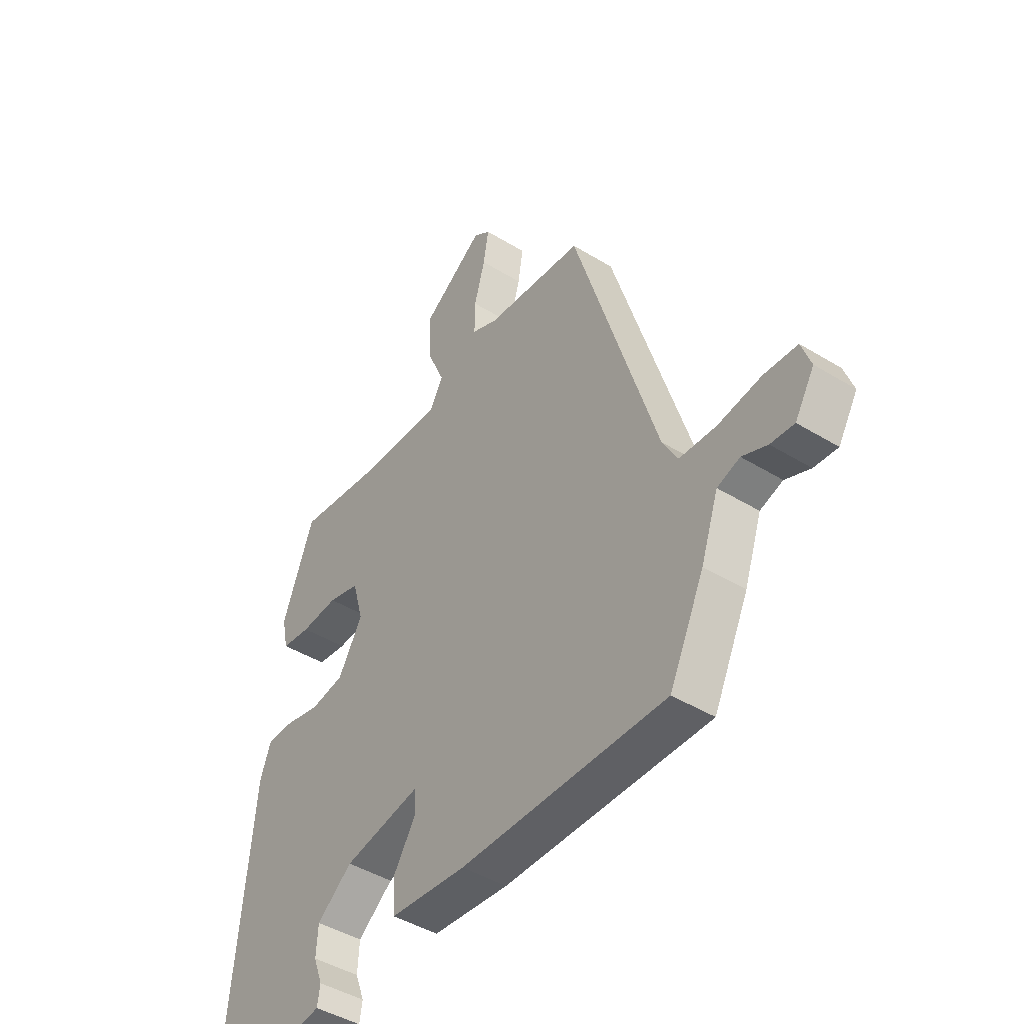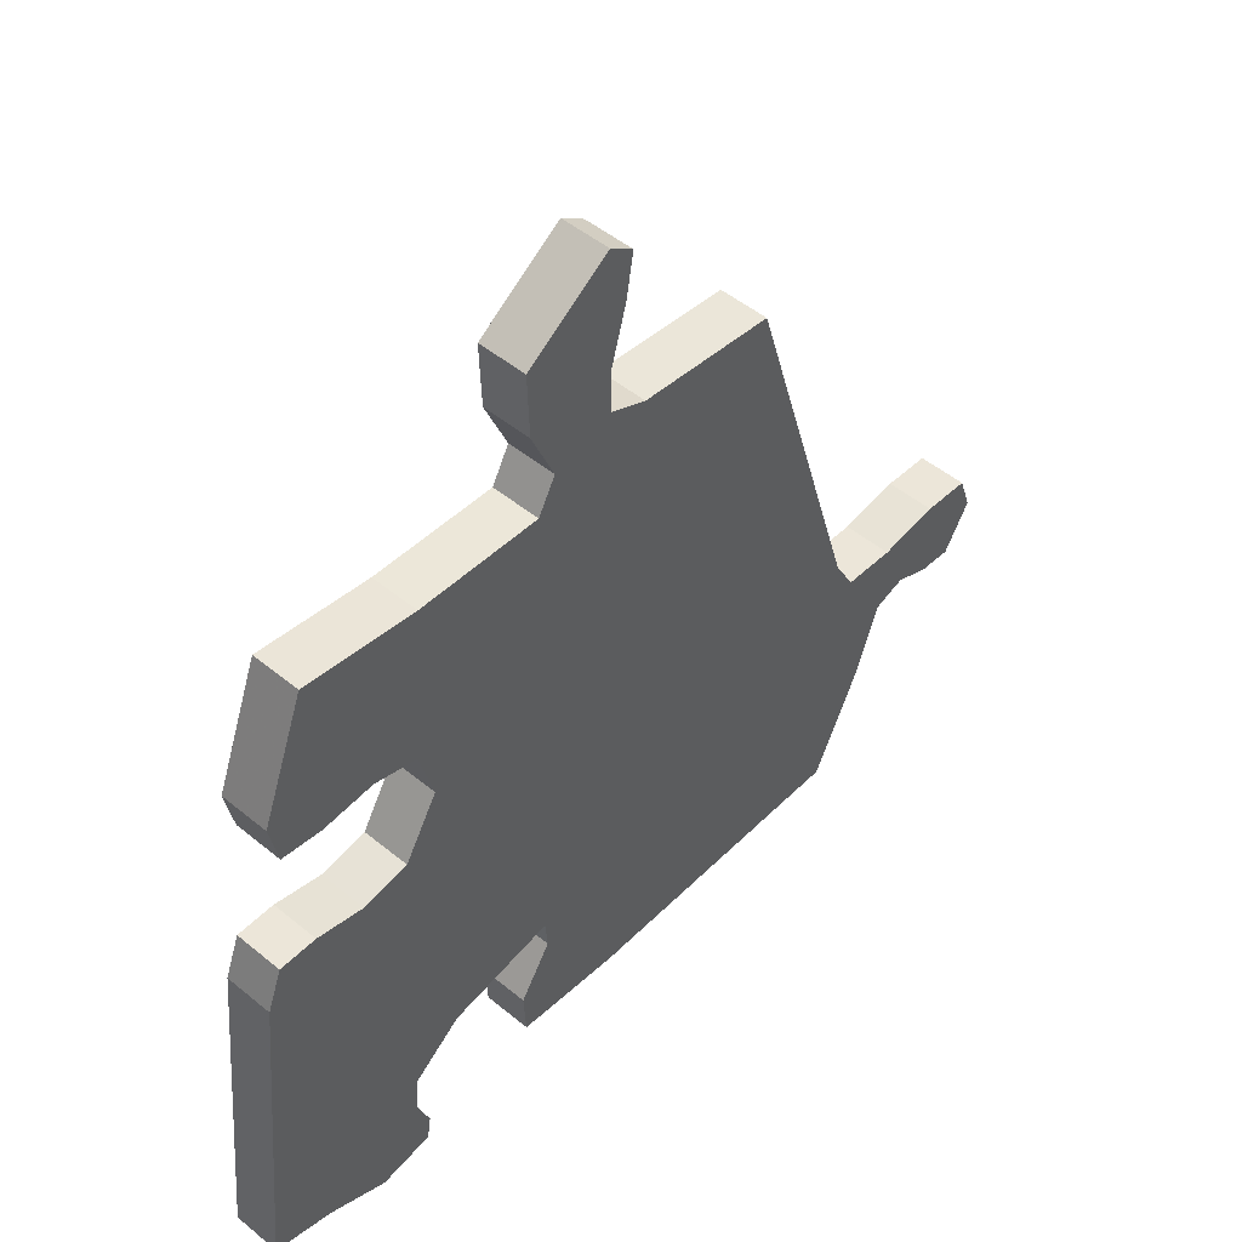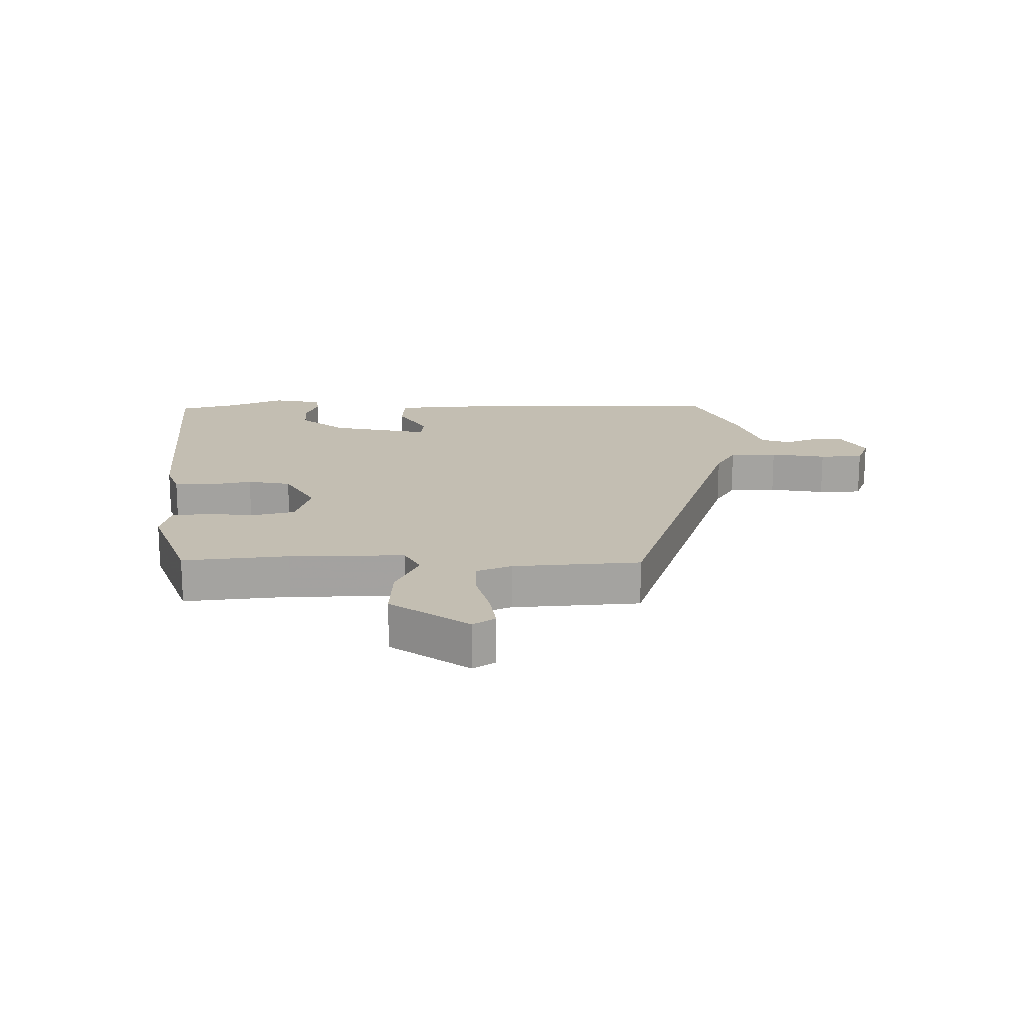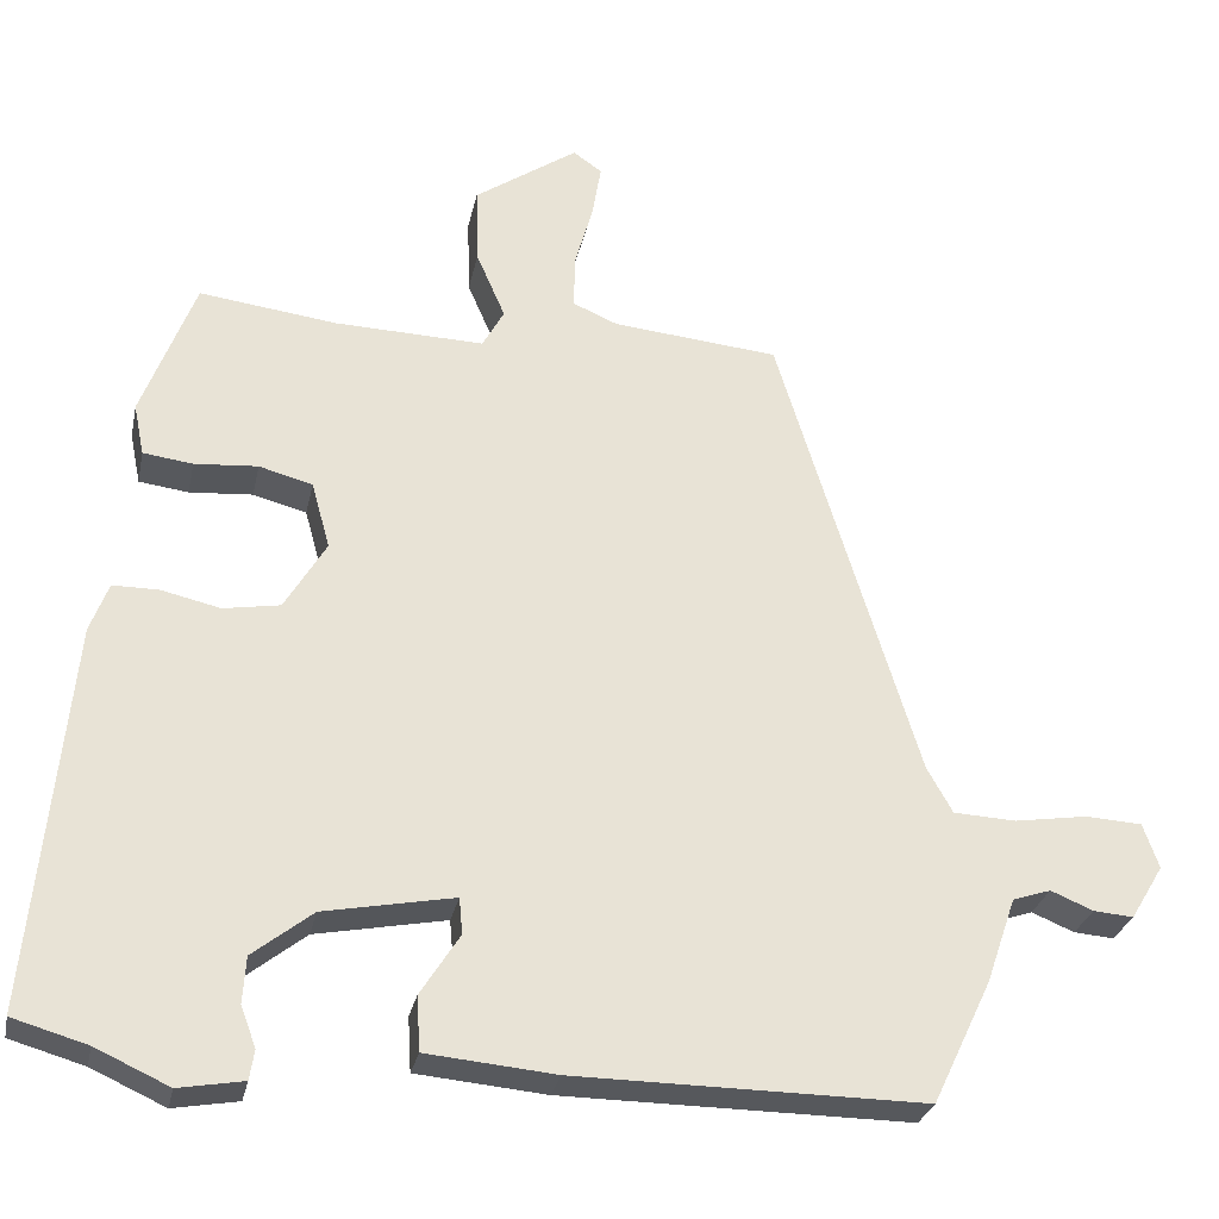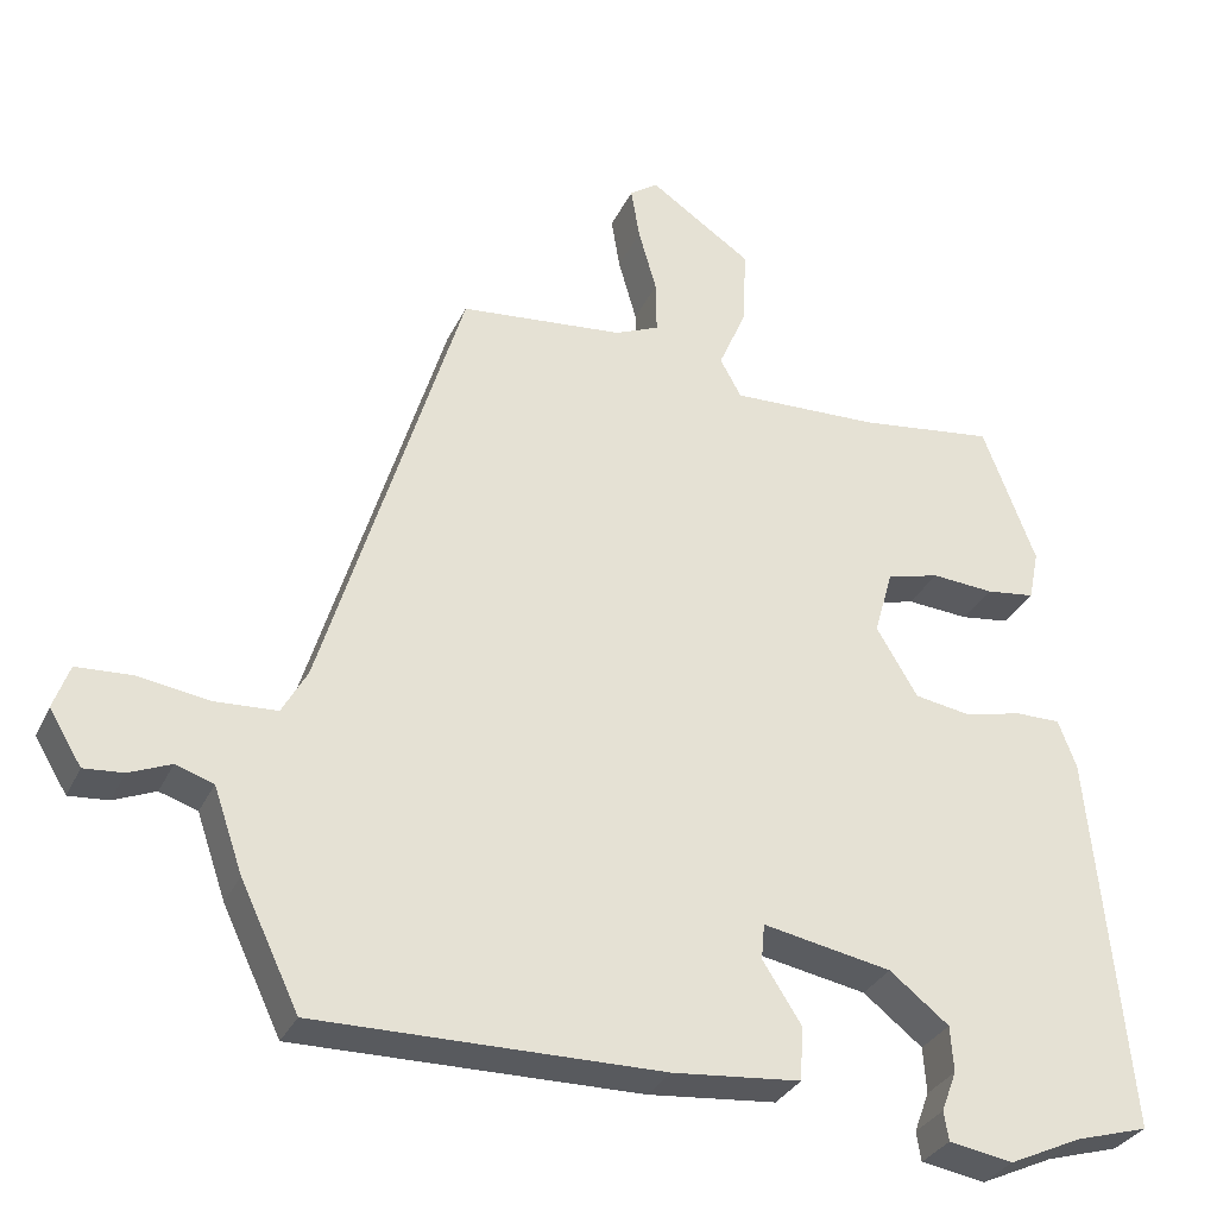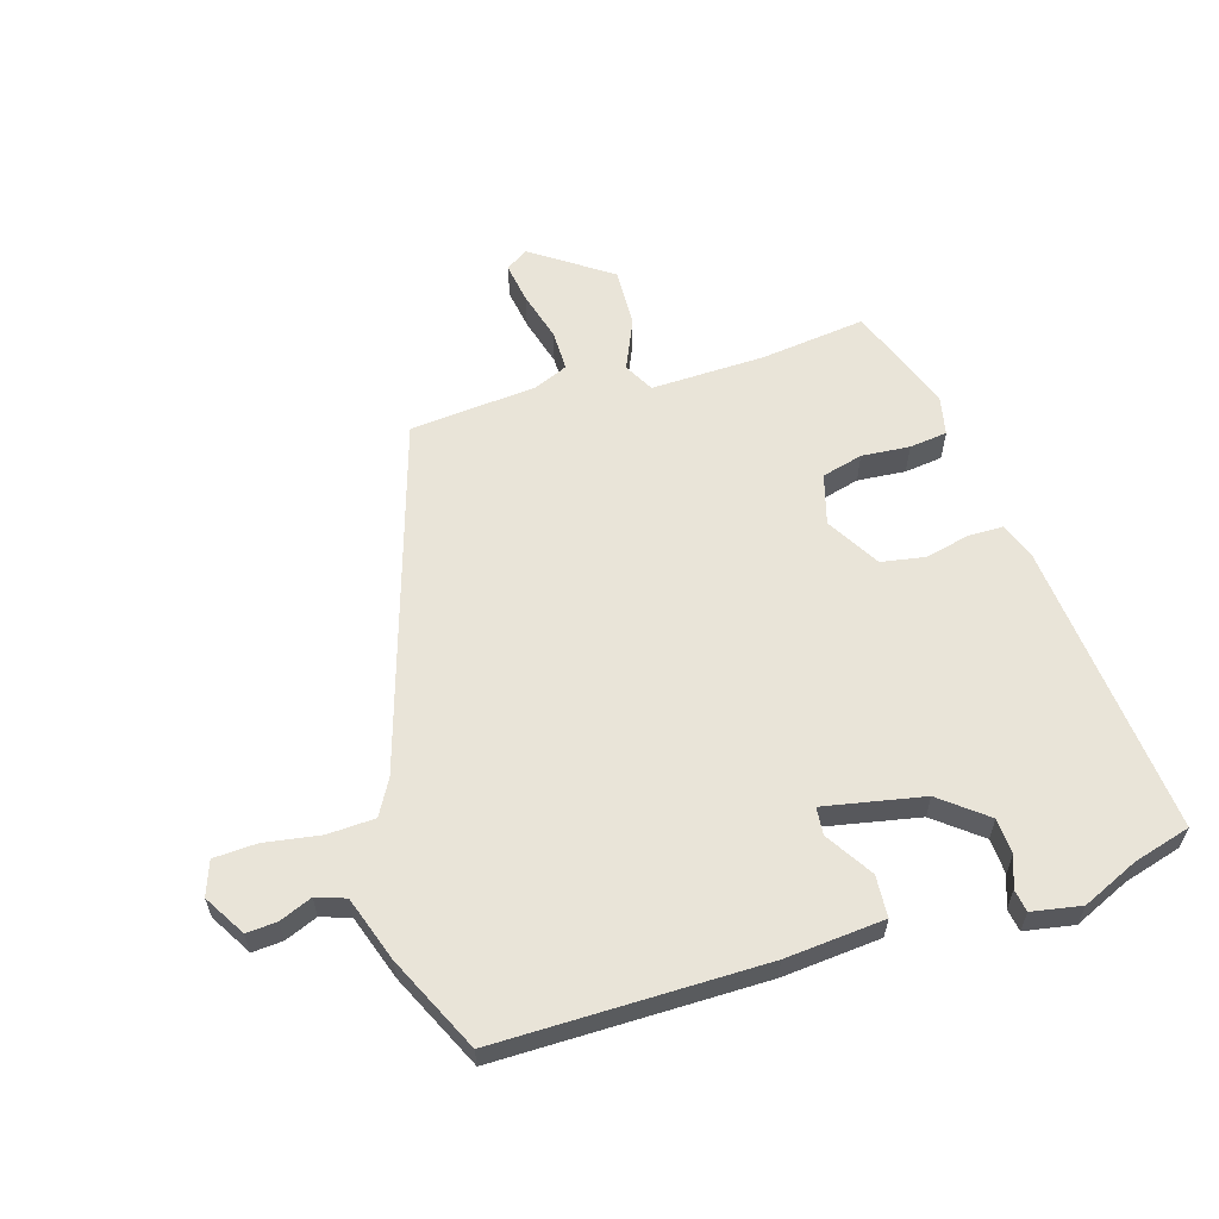
<metadata>
{"format":"obj","ext":"obj","renderer":"f3d","projection":"perspective","resolution":1024,"background":"white","views":[{"elev":-44.1,"azim":54.2,"up":"+Z"},{"elev":49.2,"azim":-47.7,"up":"+Z"},{"elev":17.5,"azim":0.4,"up":"+Y"},{"elev":-28.1,"azim":-11.6,"up":"+Z"},{"elev":-31.4,"azim":158.0,"up":"+Z"},{"elev":60.1,"azim":163.4,"up":"+Y"}]}
</metadata>
<code>
v -0.488 0.07 -0.503
v -0.581 0.07 -0.476
v -0.534 0.07 0.006
v -0.511 0.07 0.067
v -0.454 0.07 0.067
v -0.38 0.07 0.05
v -0.309 0.07 0.062
v -0.257 0.07 0.149
v -0.28 0.07 0.232
v -0.347 0.07 0.25
v -0.426 0.07 0.244
v -0.488 0.07 0.252
v -0.501 0.07 0.316
v -0.434 0.07 0.492
v -0.262 0.07 0.47
v -0.075 0.07 0.464
v -0.048 0.07 0.513
v -0.084 0.07 0.596
v -0.087 0.07 0.693
v 0.042 0.07 0.781
v 0.078 0.07 0.756
v 0.067 0.07 0.689
v 0.044 0.07 0.608
v 0.043 0.07 0.541
v 0.099 0.07 0.517
v 0.307 0.07 0.497
v 0.483 0.07 -0.077
v 0.515 0.07 -0.134
v 0.593 0.07 -0.138
v 0.684 0.07 -0.124
v 0.755 0.07 -0.128
v 0.775 0.07 -0.184
v 0.734 0.07 -0.252
v 0.684 0.07 -0.248
v 0.631 0.07 -0.226
v 0.583 0.07 -0.242
v 0.546 0.07 -0.349
v 0.472 0.07 -0.504
v 0.035 0.07 -0.5
v -0.127 0.07 -0.485
v -0.131 0.07 -0.417
v -0.082 0.07 -0.34
v -0.086 0.07 -0.295
v -0.249 0.07 -0.326
v -0.324 0.07 -0.385
v -0.328 0.07 -0.443
v -0.309 0.07 -0.494
v -0.315 0.07 -0.531
v -0.396 0.07 -0.545
v -0.488 0 -0.503
v -0.581 0 -0.476
v -0.534 0 0.006
v -0.511 0 0.067
v -0.454 0 0.067
v -0.38 0 0.05
v -0.309 0 0.062
v -0.257 0 0.149
v -0.28 0 0.232
v -0.347 0 0.25
v -0.426 0 0.244
v -0.488 0 0.252
v -0.501 0 0.316
v -0.434 0 0.492
v -0.262 0 0.47
v -0.075 0 0.464
v -0.048 0 0.513
v -0.084 0 0.596
v -0.087 0 0.693
v 0.042 0 0.781
v 0.078 0 0.756
v 0.067 0 0.689
v 0.044 0 0.608
v 0.043 0 0.541
v 0.099 0 0.517
v 0.307 0 0.497
v 0.483 0 -0.077
v 0.515 0 -0.134
v 0.593 0 -0.138
v 0.684 0 -0.124
v 0.755 0 -0.128
v 0.775 0 -0.184
v 0.734 0 -0.252
v 0.684 0 -0.248
v 0.631 0 -0.226
v 0.583 0 -0.242
v 0.546 0 -0.349
v 0.472 0 -0.504
v 0.035 0 -0.5
v -0.127 0 -0.485
v -0.131 0 -0.417
v -0.082 0 -0.34
v -0.086 0 -0.295
v -0.249 0 -0.326
v -0.324 0 -0.385
v -0.328 0 -0.443
v -0.309 0 -0.494
v -0.315 0 -0.531
v -0.396 0 -0.545
f 48 49 1
f 47 48 1
f 46 47 1
f 4 5 6
f 3 4 6
f 2 3 6
f 1 2 6
f 46 1 6
f 45 46 6
f 44 45 6 7
f 43 44 7 8
f 40 41 42
f 39 40 42
f 38 39 42
f 37 38 42
f 36 37 42
f 35 36 42 43
f 33 34 35
f 32 33 35
f 31 32 35
f 30 31 35
f 29 30 35
f 28 29 35 43
f 43 8 9
f 28 43 9
f 27 28 9
f 25 26 27 9
f 21 22 23
f 20 21 23
f 19 20 23
f 18 19 23
f 17 18 23
f 16 17 23 24
f 13 14 15
f 12 13 15
f 11 12 15
f 10 11 15
f 10 15 16
f 16 24 25
f 10 16 25
f 9 10 25
f 50 98 97
f 50 97 96
f 50 96 95
f 55 54 53
f 55 53 52
f 55 52 51
f 55 51 50
f 55 50 95
f 55 95 94
f 56 55 94 93
f 57 56 93 92
f 91 90 89
f 91 89 88
f 91 88 87
f 91 87 86
f 91 86 85
f 92 91 85 84
f 84 83 82
f 84 82 81
f 84 81 80
f 84 80 79
f 84 79 78
f 92 84 78 77
f 58 57 92
f 58 92 77
f 58 77 76
f 58 76 75 74
f 72 71 70
f 72 70 69
f 72 69 68
f 72 68 67
f 72 67 66
f 73 72 66 65
f 64 63 62
f 64 62 61
f 64 61 60
f 64 60 59
f 65 64 59
f 74 73 65
f 74 65 59
f 74 59 58
f 1 50 51 2
f 2 51 52 3
f 3 52 53 4
f 4 53 54 5
f 5 54 55 6
f 6 55 56 7
f 7 56 57 8
f 8 57 58 9
f 9 58 59 10
f 10 59 60 11
f 11 60 61 12
f 12 61 62 13
f 13 62 63 14
f 14 63 64 15
f 15 64 65 16
f 16 65 66 17
f 17 66 67 18
f 18 67 68 19
f 19 68 69 20
f 20 69 70 21
f 21 70 71 22
f 22 71 72 23
f 23 72 73 24
f 24 73 74 25
f 25 74 75 26
f 26 75 76 27
f 27 76 77 28
f 28 77 78 29
f 29 78 79 30
f 30 79 80 31
f 31 80 81 32
f 32 81 82 33
f 33 82 83 34
f 34 83 84 35
f 35 84 85 36
f 36 85 86 37
f 37 86 87 38
f 38 87 88 39
f 39 88 89 40
f 40 89 90 41
f 41 90 91 42
f 42 91 92 43
f 43 92 93 44
f 44 93 94 45
f 45 94 95 46
f 46 95 96 47
f 47 96 97 48
f 48 97 98 49
f 49 98 50 1

</code>
